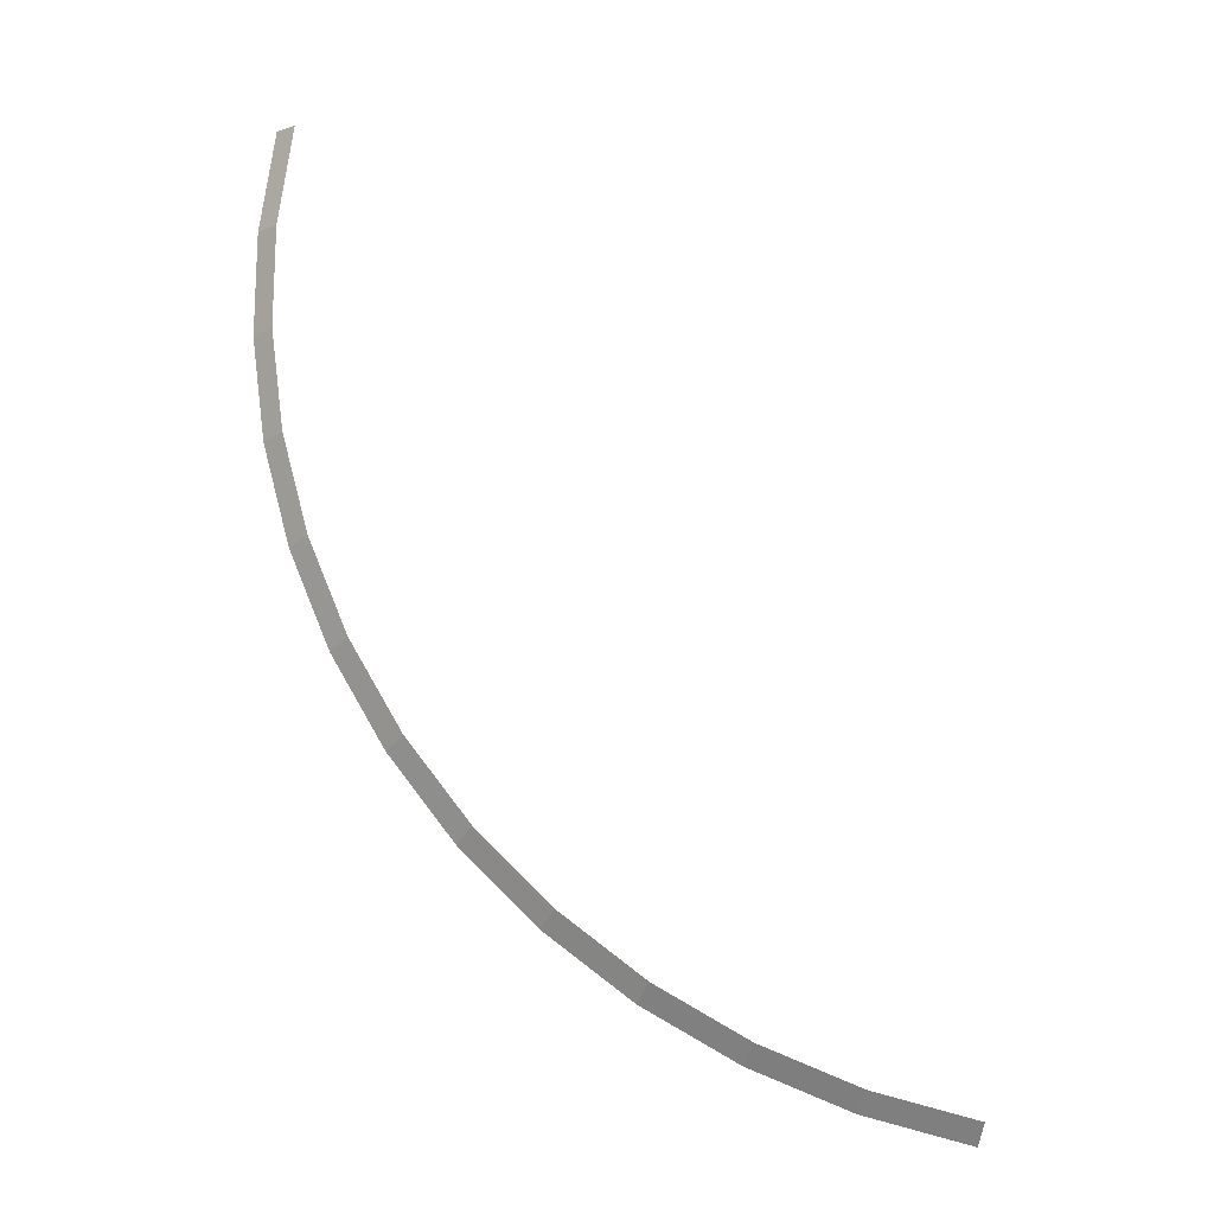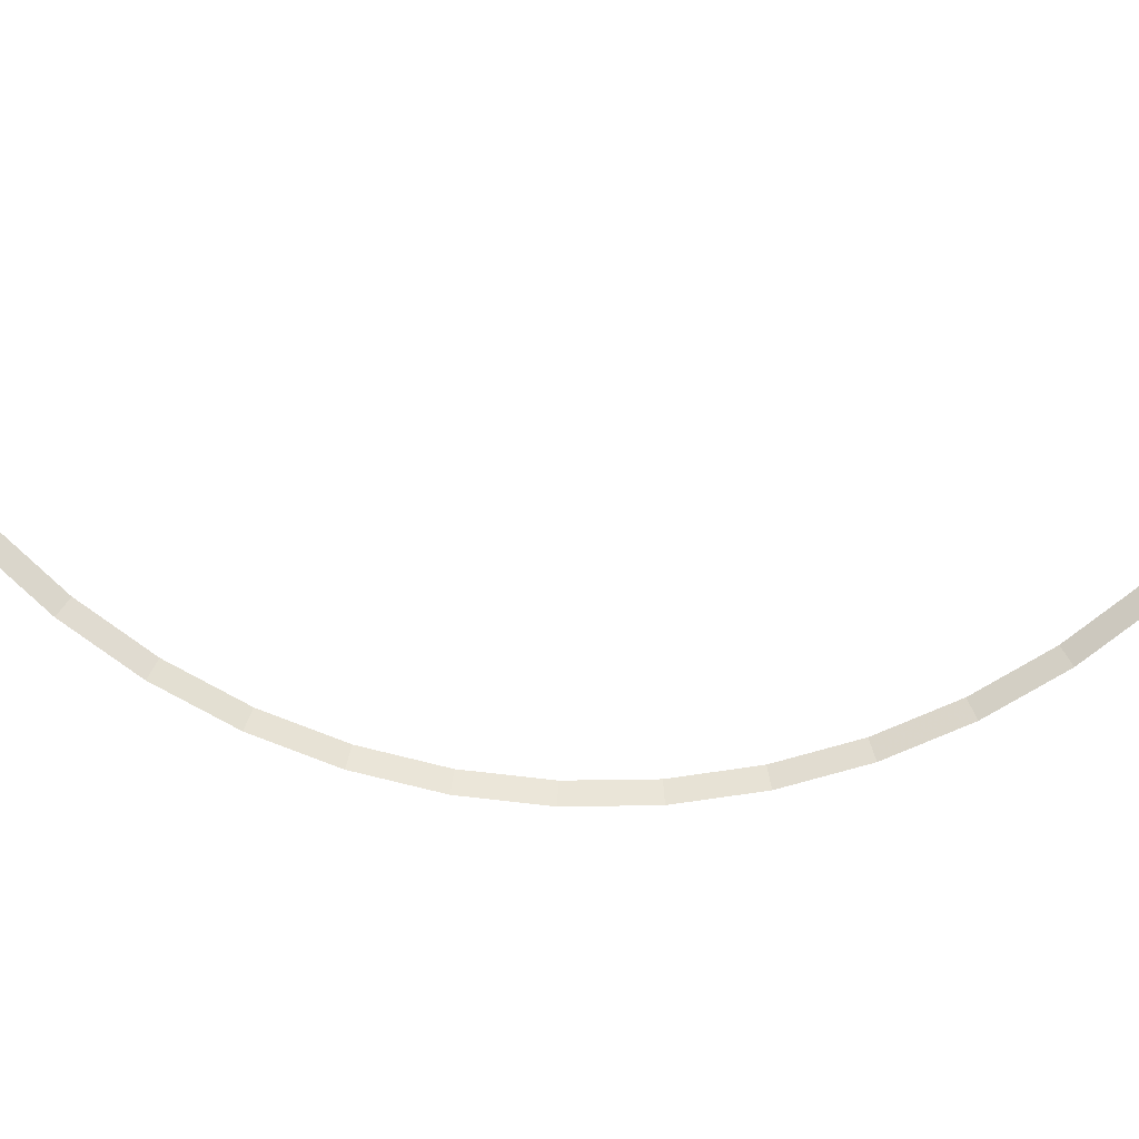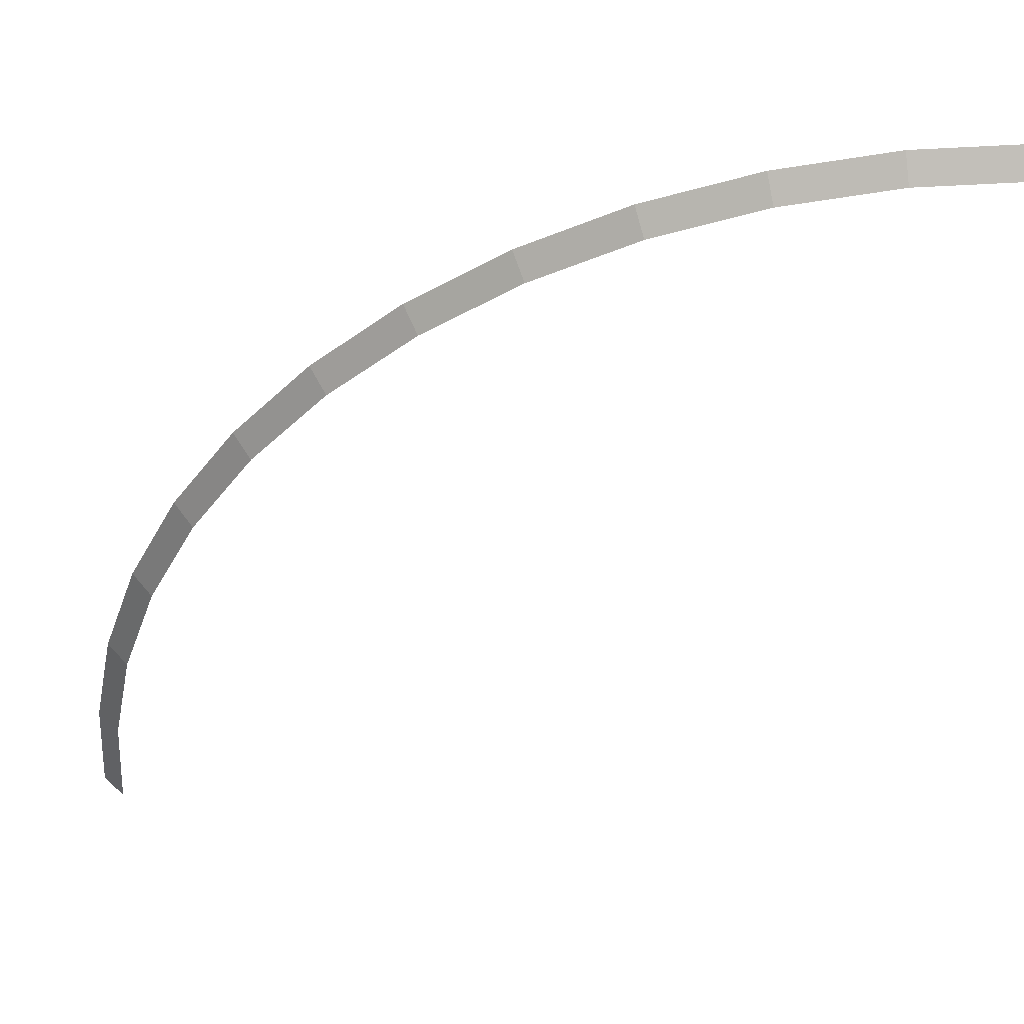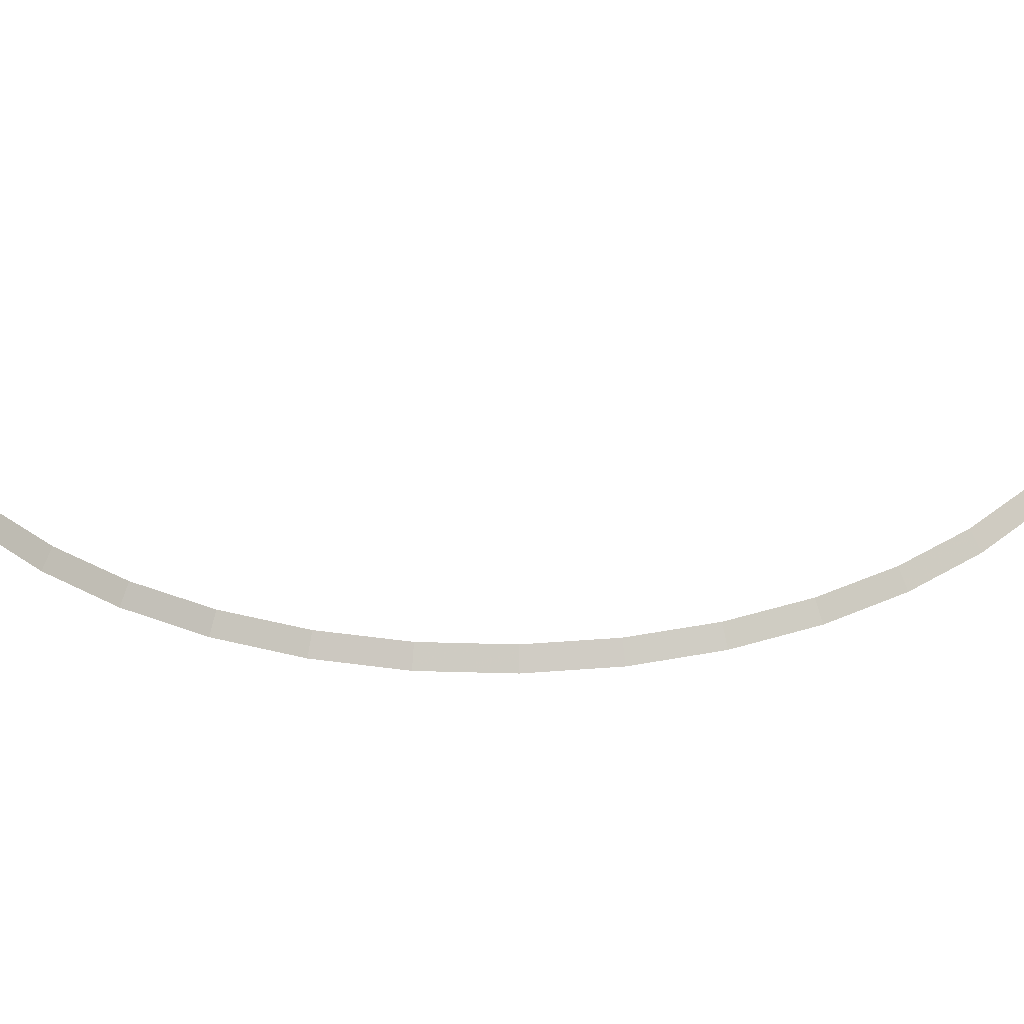
<metadata>
{"format":"obj","ext":"obj","renderer":"f3d","projection":"perspective","resolution":1024,"background":"white","views":[{"elev":74.3,"azim":101.4,"up":"+Y"},{"elev":-76.8,"azim":-137.9,"up":"+Y"},{"elev":47.6,"azim":-179.8,"up":"+Z"},{"elev":39.7,"azim":43.3,"up":"+Y"}]}
</metadata>
<code>
v 1.95 0.05 0
v 1.933 0.05 0.2545
v 1.983 0 0.261
v 2 0 0
v 1.933 0.05 0.2545
v 1.884 0.05 0.5047
v 1.932 0 0.5176
v 1.983 0 0.261
v 1.884 0.05 0.5047
v 1.802 0.05 0.7463
v 1.848 0 0.7654
v 1.932 0 0.5176
v 1.802 0.05 0.7463
v 1.689 0.05 0.975
v 1.732 0 1
v 1.848 0 0.7654
v 1.689 0.05 0.975
v 1.547 0.05 1.187
v 1.587 0 1.218
v 1.732 0 1
v 1.547 0.05 1.187
v 1.379 0.05 1.379
v 1.414 0 1.414
v 1.587 0 1.218
v 1.379 0.05 1.379
v 1.187 0.05 1.547
v 1.218 0 1.587
v 1.414 0 1.414
v 1.187 0.05 1.547
v 0.975 0.05 1.689
v 1 0 1.732
v 1.218 0 1.587
v 0.975 0.05 1.689
v 0.7463 0.05 1.802
v 0.7654 0 1.848
v 1 0 1.732
v 0.7463 0.05 1.802
v 0.5047 0.05 1.884
v 0.5176 0 1.932
v 0.7654 0 1.848
v 0.5047 0.05 1.884
v 0.2545 0.05 1.933
v 0.261 0 1.983
v 0.5176 0 1.932
v 0.2545 0.05 1.933
v 0 0.05 1.95
v 0 0 2
v 0.261 0 1.983
g mesh1984
f 1 2 3
f 3 4 1
f 5 6 7
f 7 8 5
f 9 10 11
f 11 12 9
f 13 14 15
f 15 16 13
f 17 18 19
f 19 20 17
f 21 22 23
f 23 24 21
f 25 26 27
f 27 28 25
f 29 30 31
f 31 32 29
f 33 34 35
f 35 36 33
f 37 38 39
f 39 40 37
f 41 42 43
f 43 44 41
f 45 46 47
f 47 48 45

</code>
